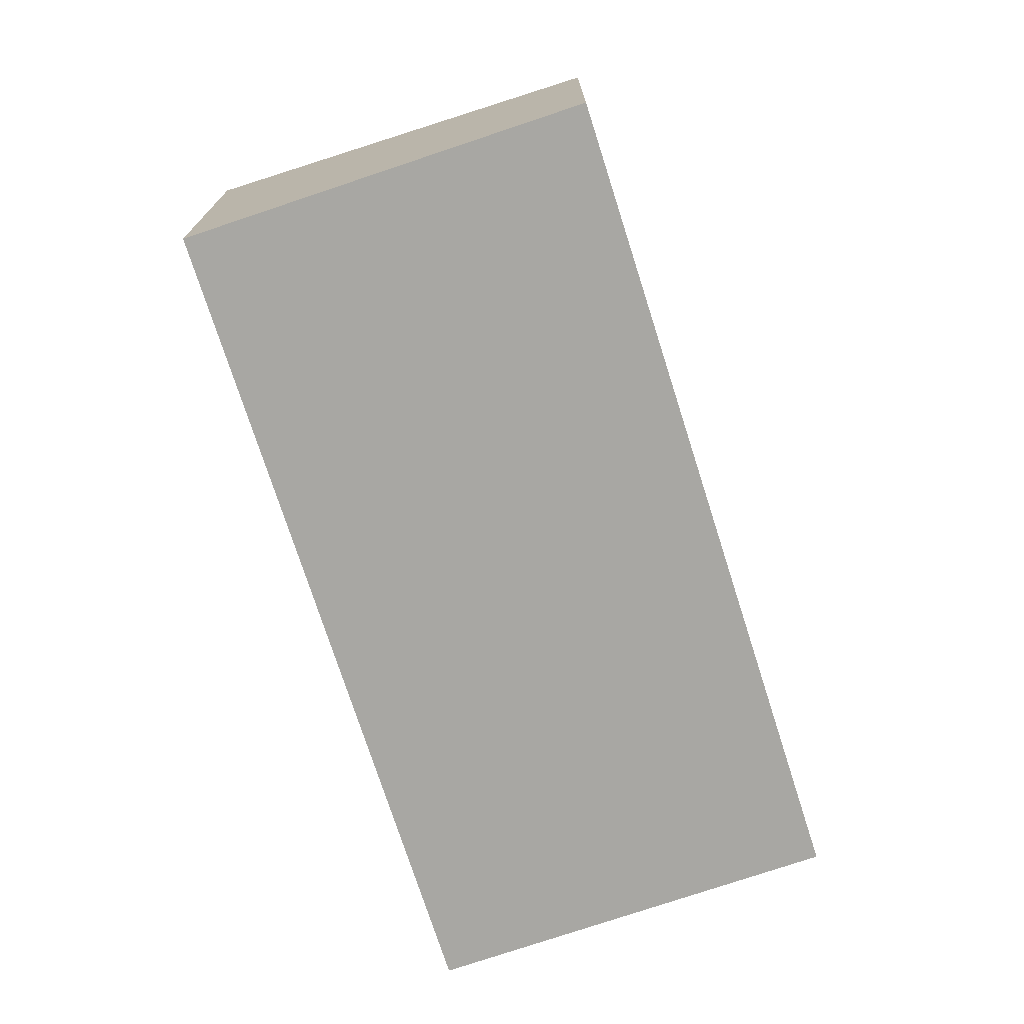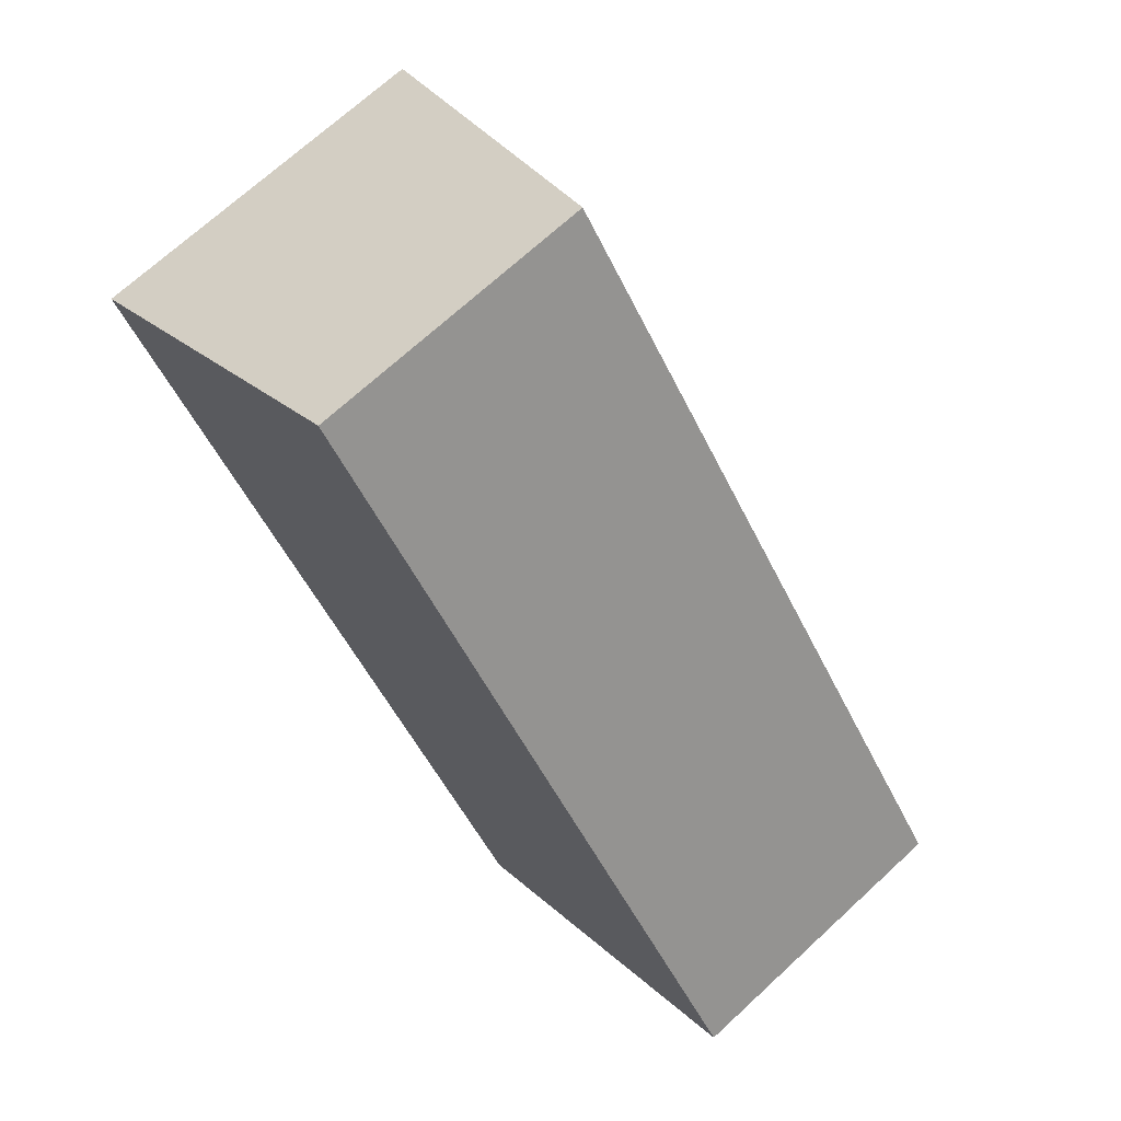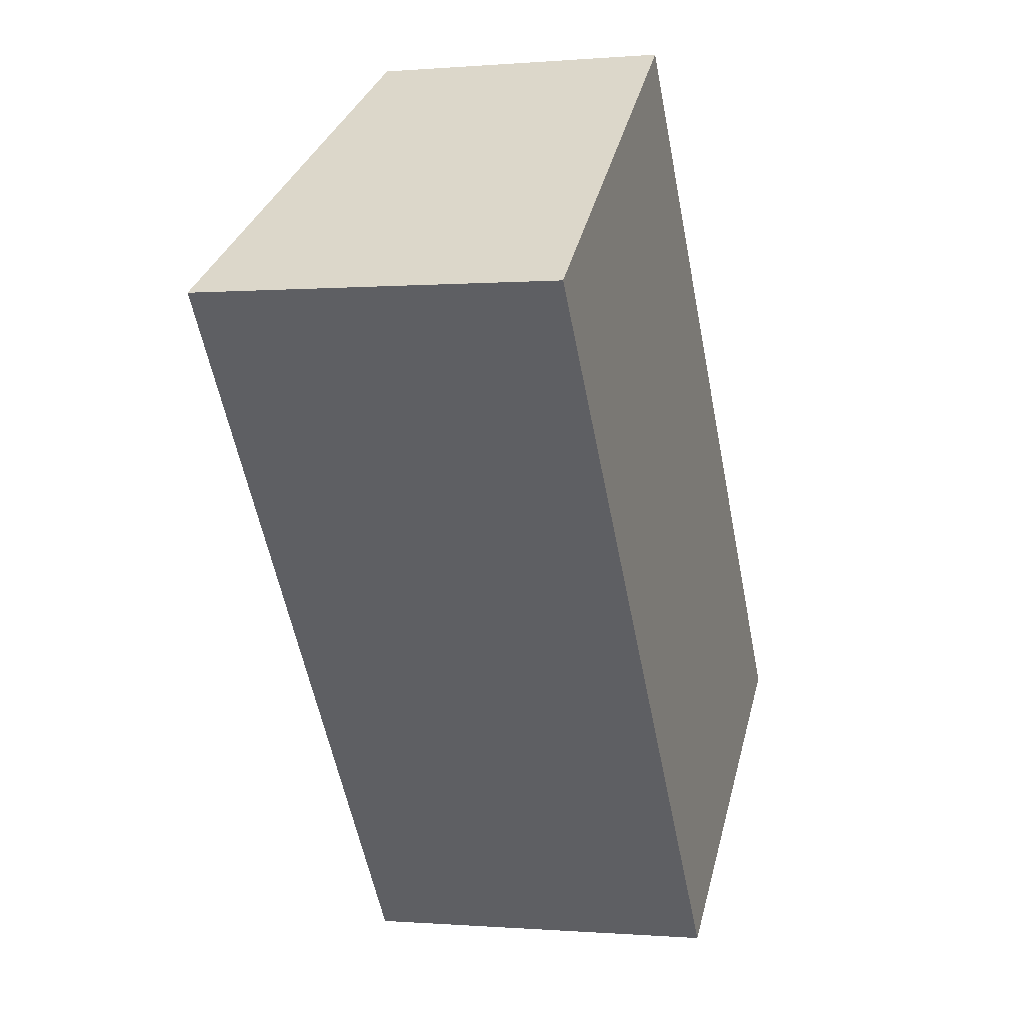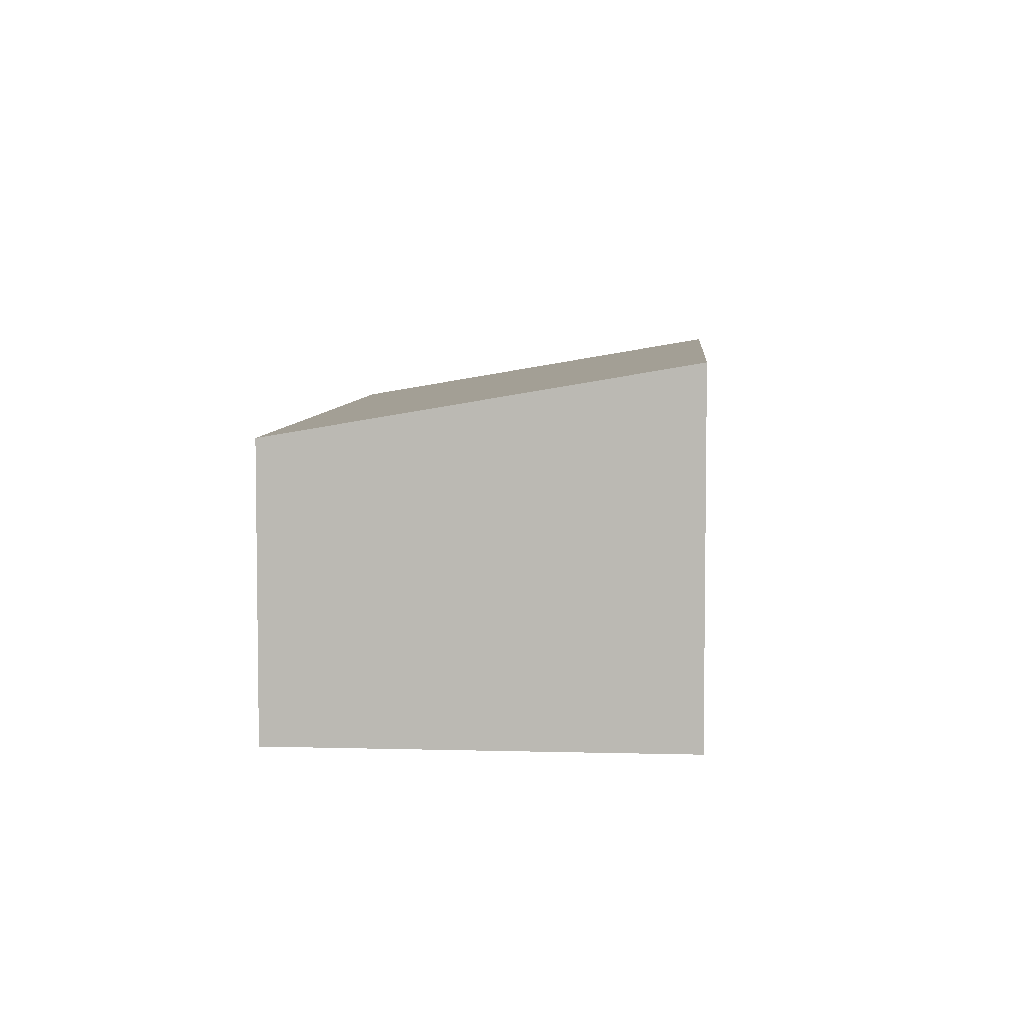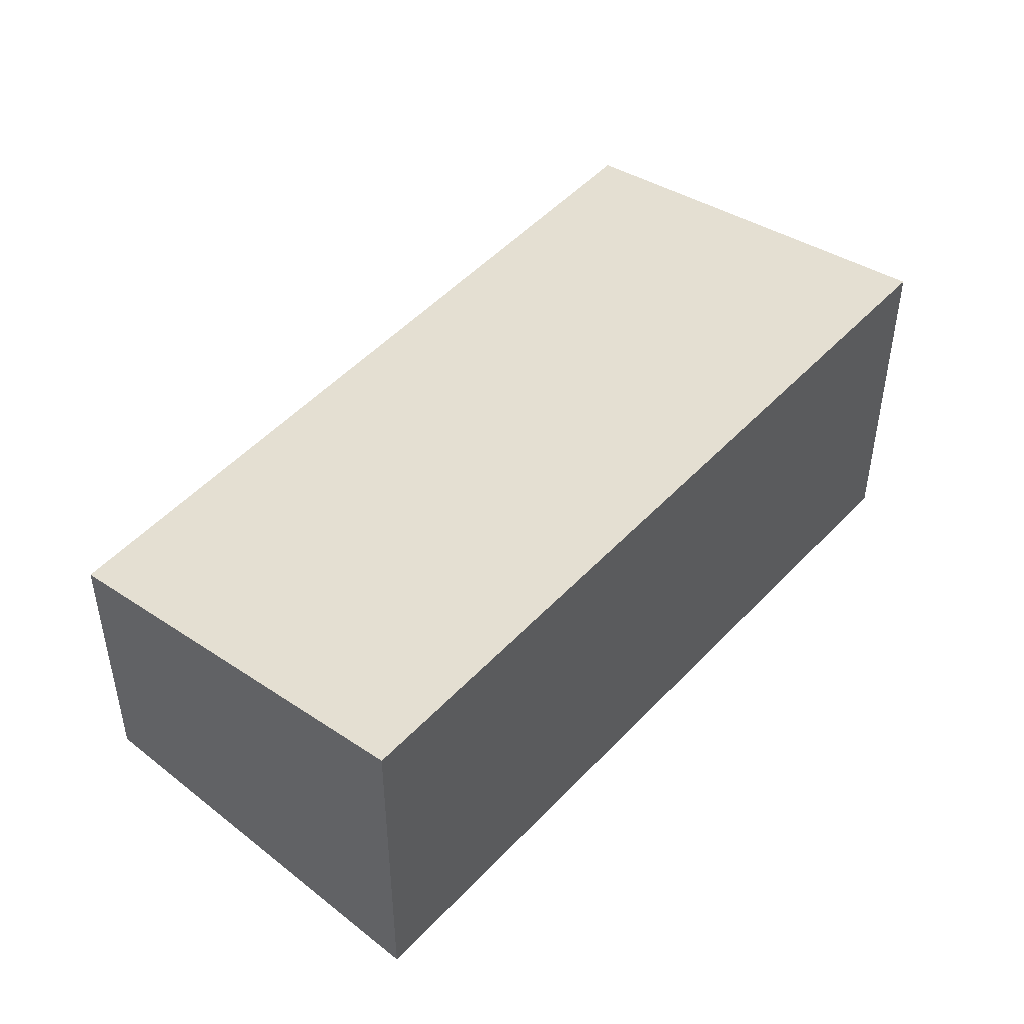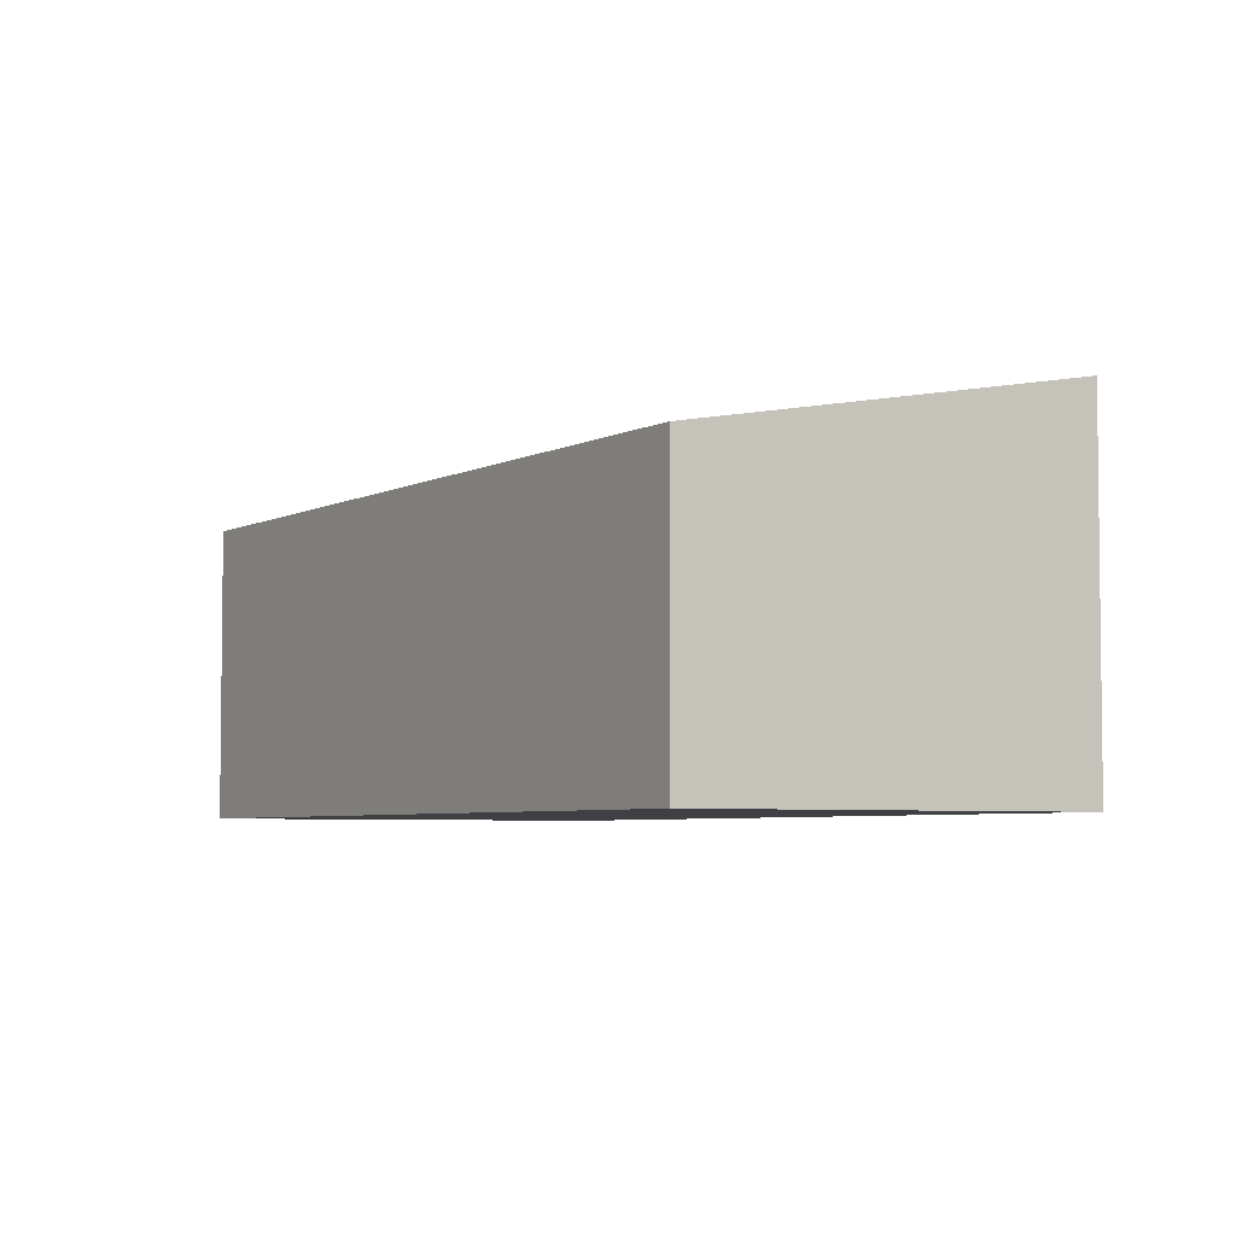
<metadata>
{"format":"obj","ext":"obj","renderer":"f3d","projection":"perspective","resolution":1024,"background":"white","views":[{"elev":-74.4,"azim":-19.9,"up":"+Y"},{"elev":69.6,"azim":47.2,"up":"+Z"},{"elev":-0.3,"azim":-72.3,"up":"+Z"},{"elev":5.8,"azim":146.4,"up":"+Y"},{"elev":49.3,"azim":-176.9,"up":"+Y"},{"elev":-4.8,"azim":110.9,"up":"+Y"}]}
</metadata>
<code>
v  0 2.659 1.628e-16
v  6.165 2.134 -2.957
v  3.777 2.659 -4.871
v  2.418 2.129 1.919
v  3.777 2.983e-16 -4.871
v  6.165 1.811e-16 -2.957
v  0 0 0
v  2.418 -1.175e-16 1.919
g defaultobject
f 1 2 3
f 2 1 4
f 2 5 3
f 5 2 6
f 5 1 3
f 1 5 7
f 7 4 1
f 4 7 8
f 4 6 2
f 6 4 8
f 6 7 5
f 7 6 8

</code>
